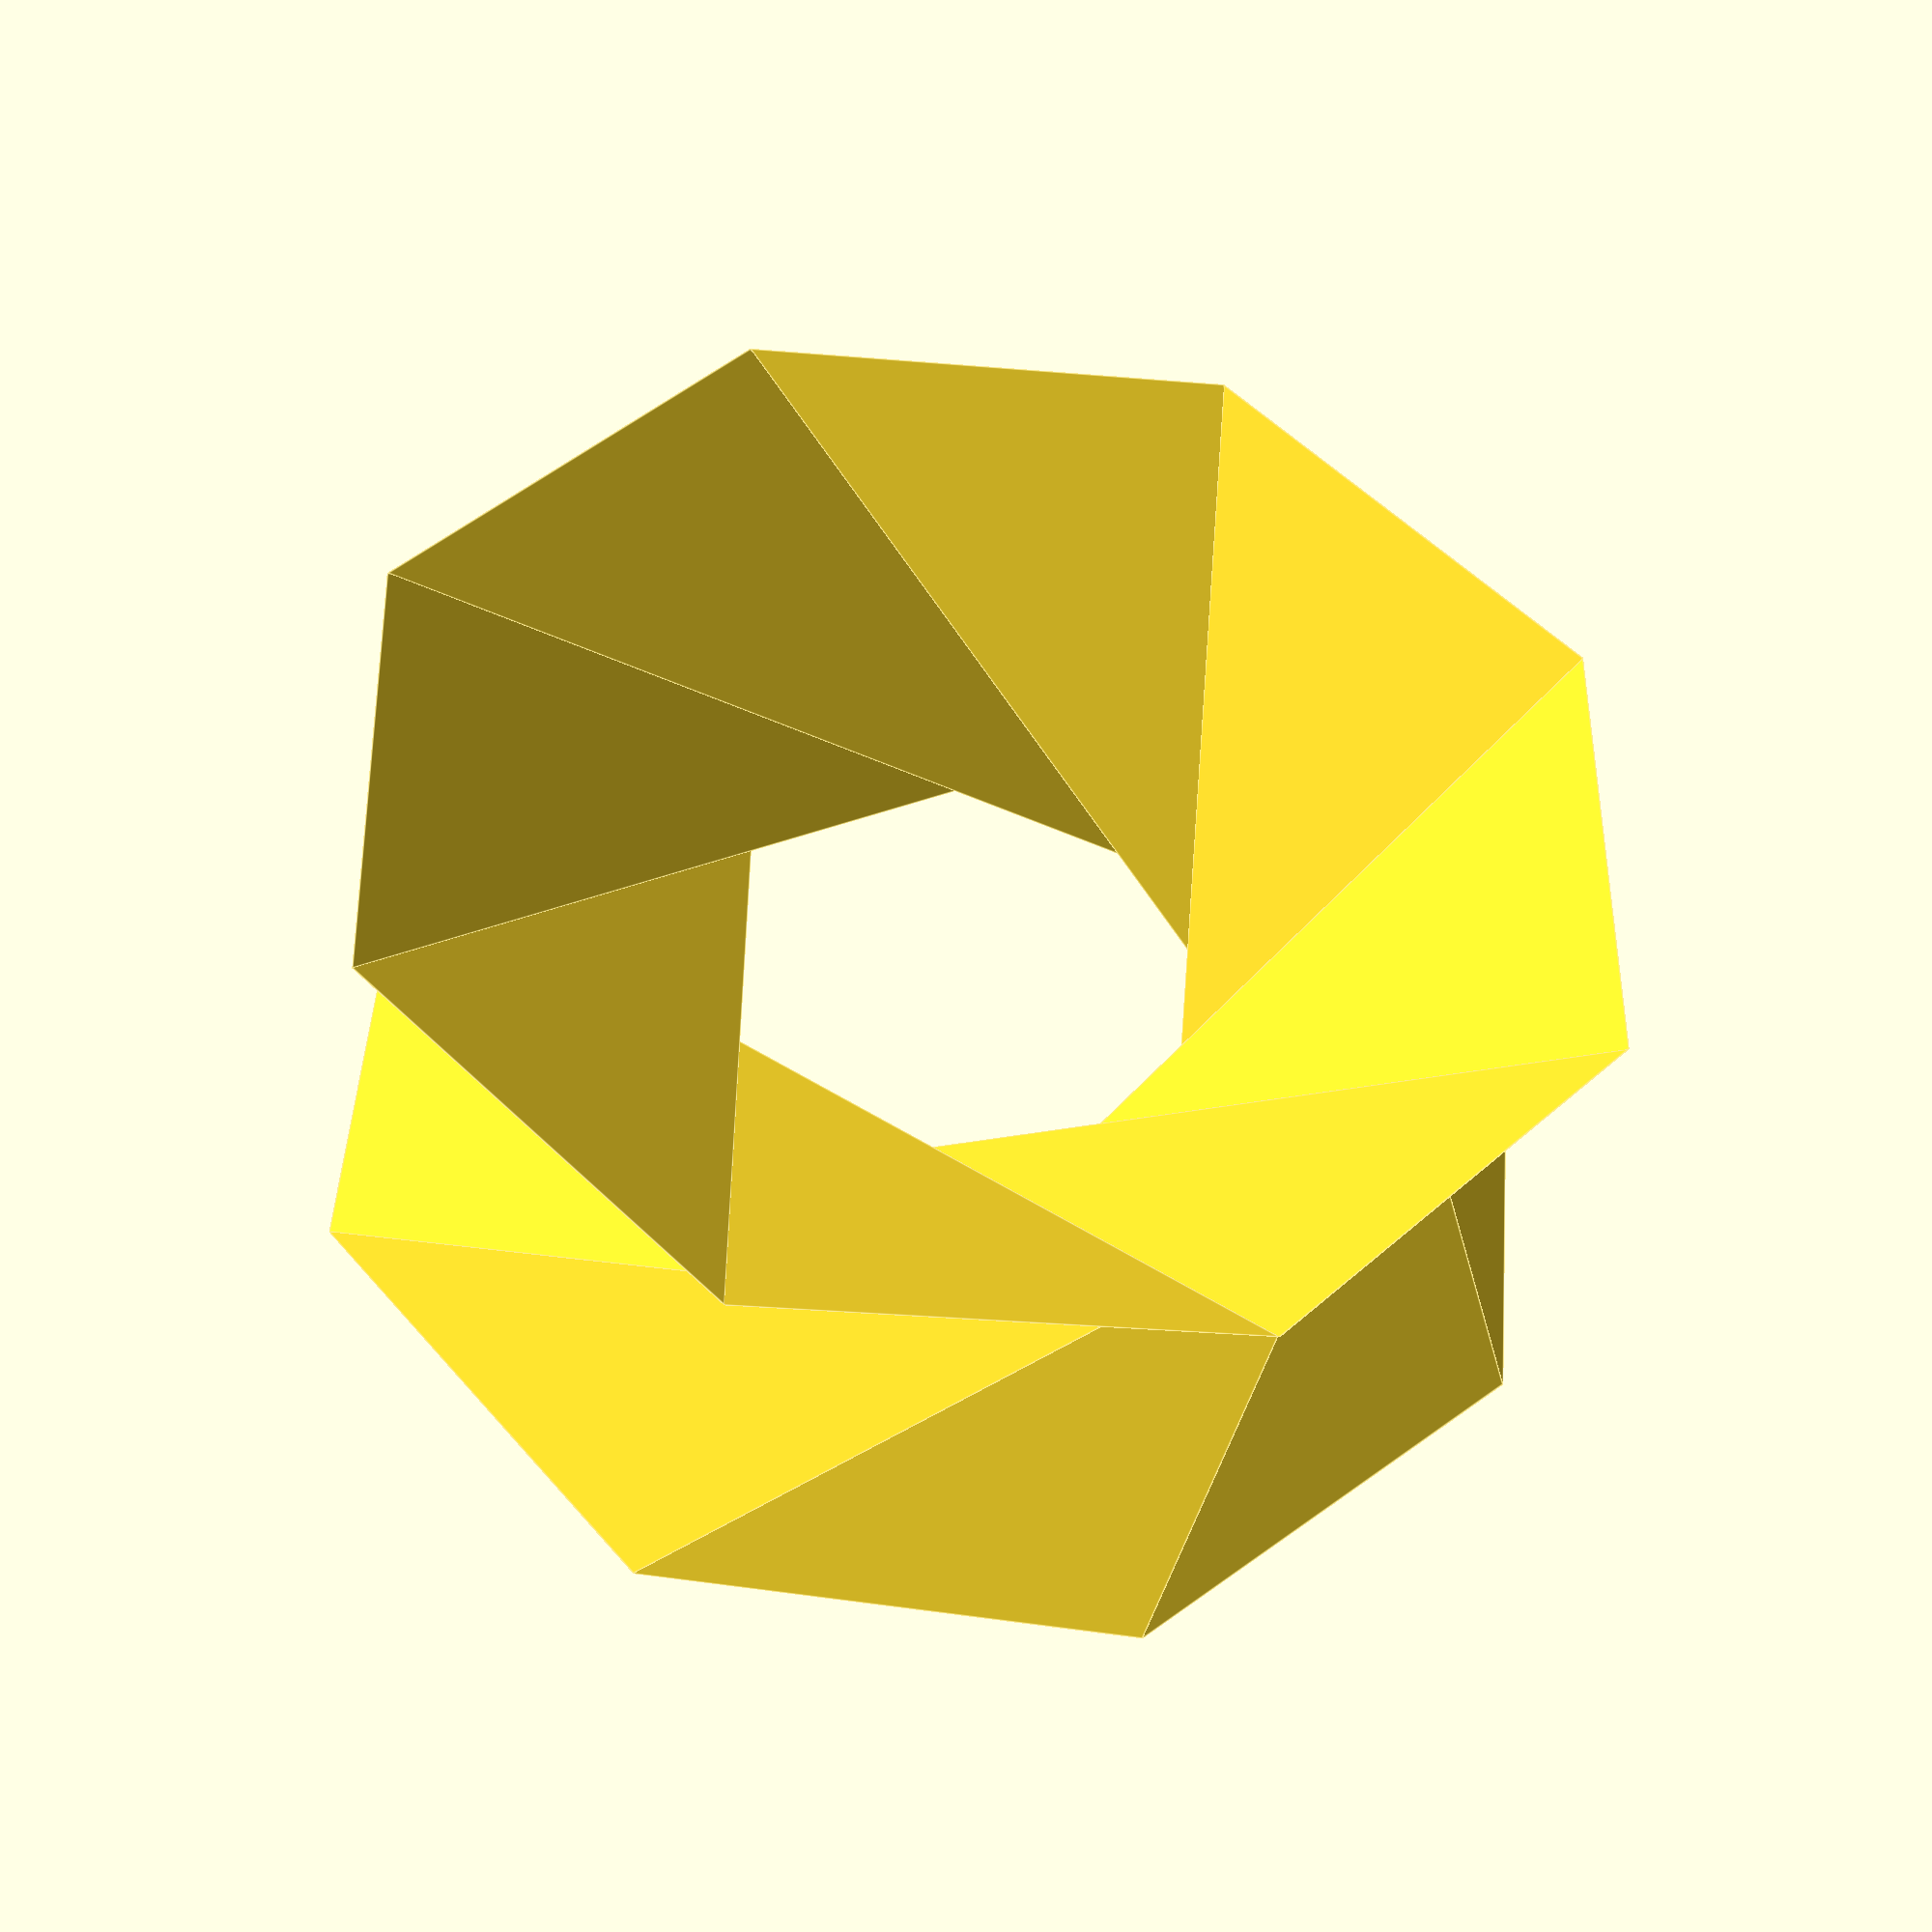
<openscad>
function kp(R,n,z=0,i=0,angle=0,cell = 1) =
    [R*cos(360*i/n + angle),R*sin(360*i/n + angle),z*(cell)];

function kfacet_a(R,n,z,i,alpha,cell = 1) = 
    [kp(R+thick_neg,n,z=z*(cell-1),i=i,angle=alpha*(cell-1)),
     kp(R+thick_neg,n,z=z*cell,i=i+1,angle=alpha*cell),
     kp(R+thick_neg,n,z=z*cell,i=i+2,angle=alpha*cell),
     kp(R+thick_pos,n,z=z*(cell-1),i=i,angle=alpha*(cell-1)),
     kp(R+thick_pos,n,z=z*cell,i=i+1,angle=alpha*cell),
     kp(R+thick_pos,n,z=z*cell,i=i+2,angle=alpha*cell)];

function kfacet_b(R,n,z,i,alpha,cell = 1) = 
    [kp(R+thick_neg,n,z=z*(cell-1),i=i,angle=alpha*(cell-1)),
     kp(R+thick_neg,n,z=z*(cell-1),i=i+1,angle=alpha*(cell-1)),
     kp(R+thick_neg,n,z=z*cell,i=i+2,angle=alpha*cell),
     kp(R+thick_pos,n,z=z*(cell-1),i=i,angle=alpha*(cell-1)),
     kp(R+thick_pos,n,z=z*(cell-1),i=i+1,angle=alpha*(cell-1)),
     kp(R+thick_pos,n,z=z*cell,i=i+2,angle=alpha*cell)];
     
module plot_facet(F)
    {polyhedron(points=[F[0],F[1],F[2],F[3],F[4],F[5]],
           faces = [[1,2,3],
                    [4,5,6],
                    [1,4,6,3],
                    [1,4,5,2],
                    [2,5,6,3]]);};

// Input parameters
R = 95.5; // Radius
n = 8;    // Number of sides
lambda = 0.5;
thick_pos = 0.03; // positive, outward offset for thickness
thick_neg = -thick_pos; // negative, inward offset for thickness

alpha = 50; // measured angle                                    
no_of_cells = 1; // number of cells/stages

theta = 90 * (1-2/n);
l = 2*R*cos(theta*(1-lambda));

// considering constant l
z = sqrt(l*l - 2*R*R*(1 - cos(360/n + alpha)));                    

for (cell=[1:no_of_cells]){
    for (i=[0:n-1]){
       plot_facet(kfacet_a(R,n,z,i,alpha,cell=cell));
       plot_facet(kfacet_b(R,n,z,i,alpha,cell=cell));
    };
};



</openscad>
<views>
elev=218.5 azim=342.0 roll=186.5 proj=p view=edges
</views>
